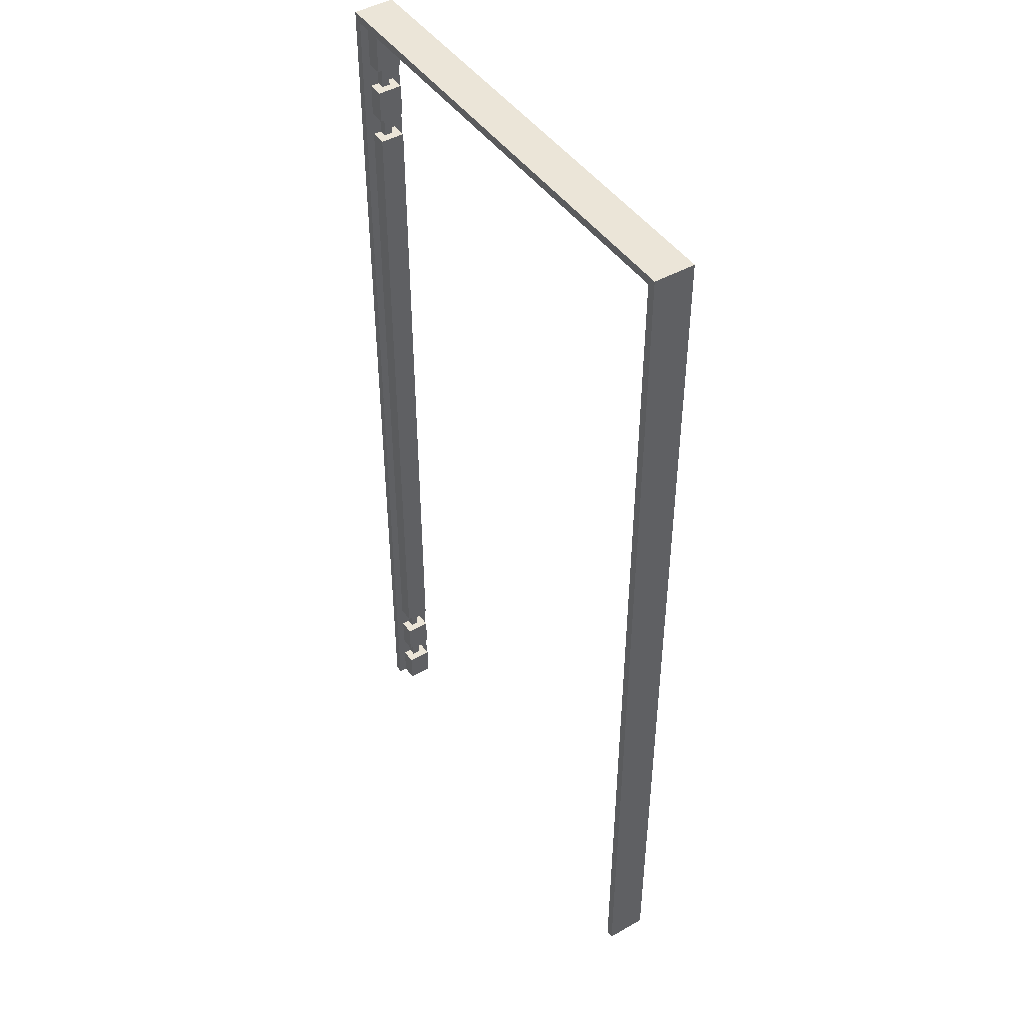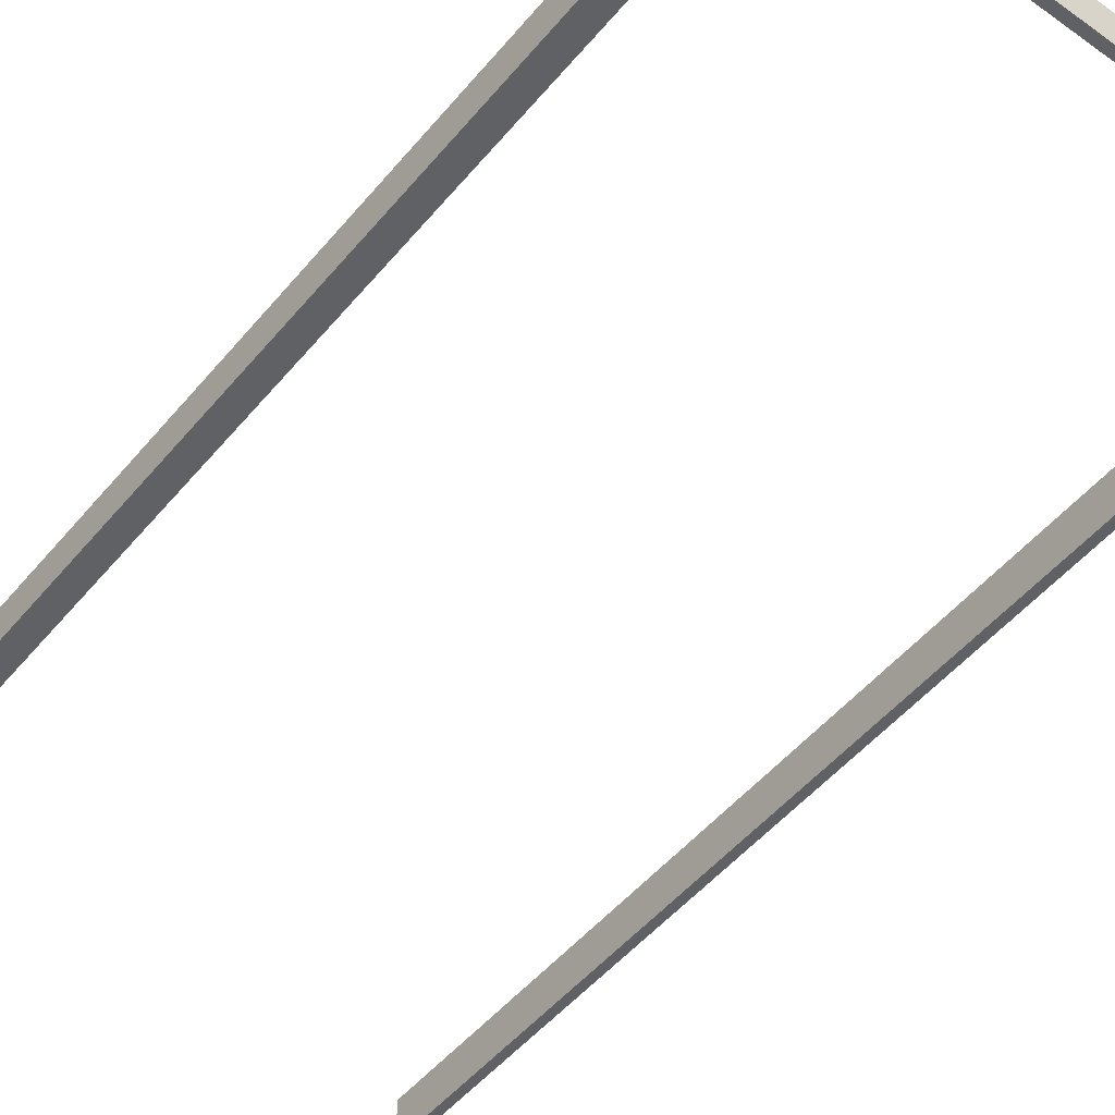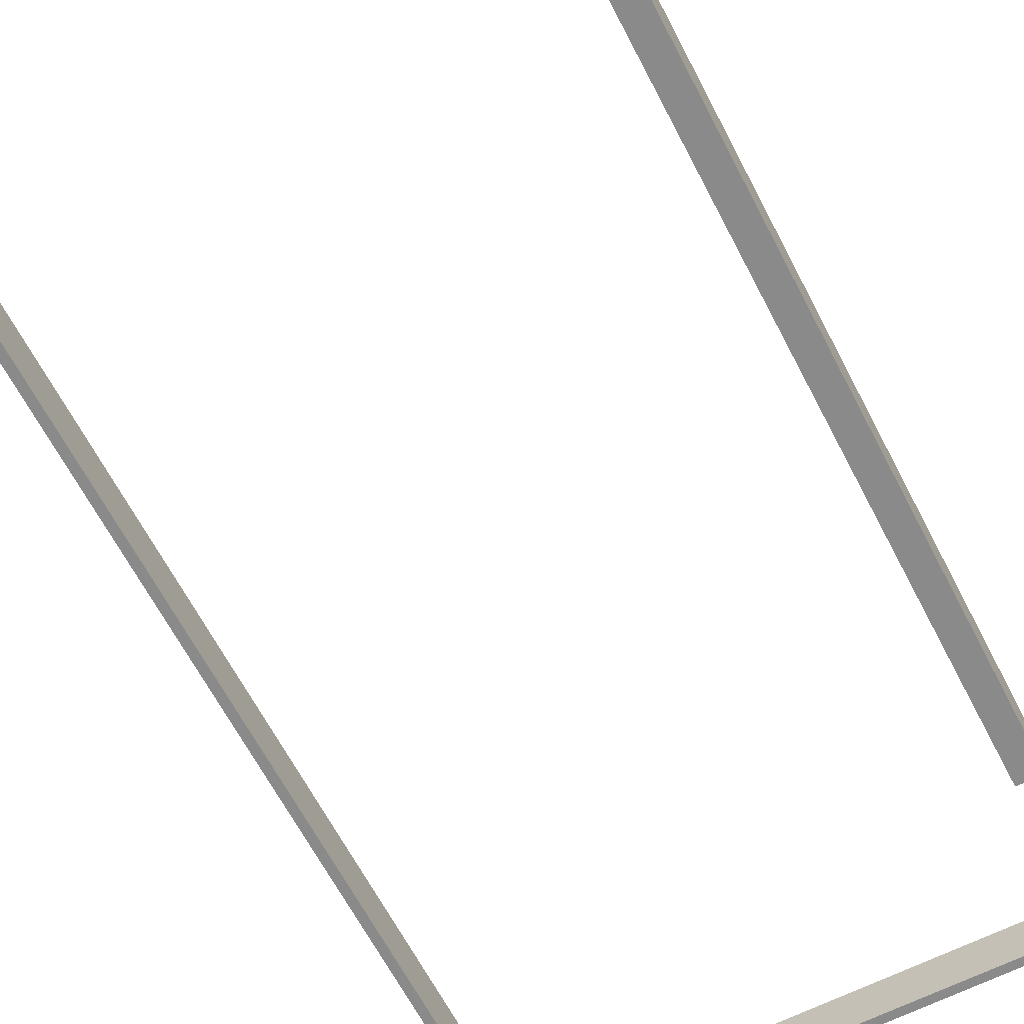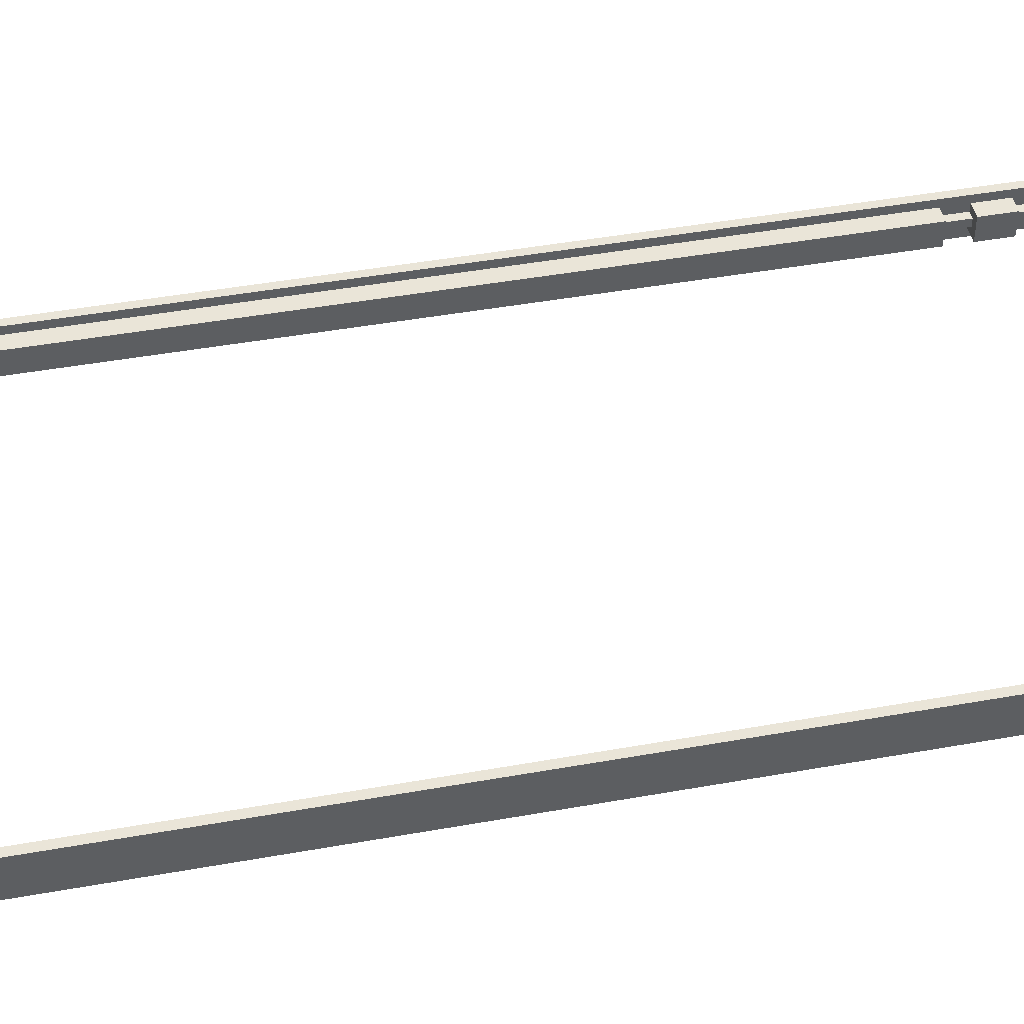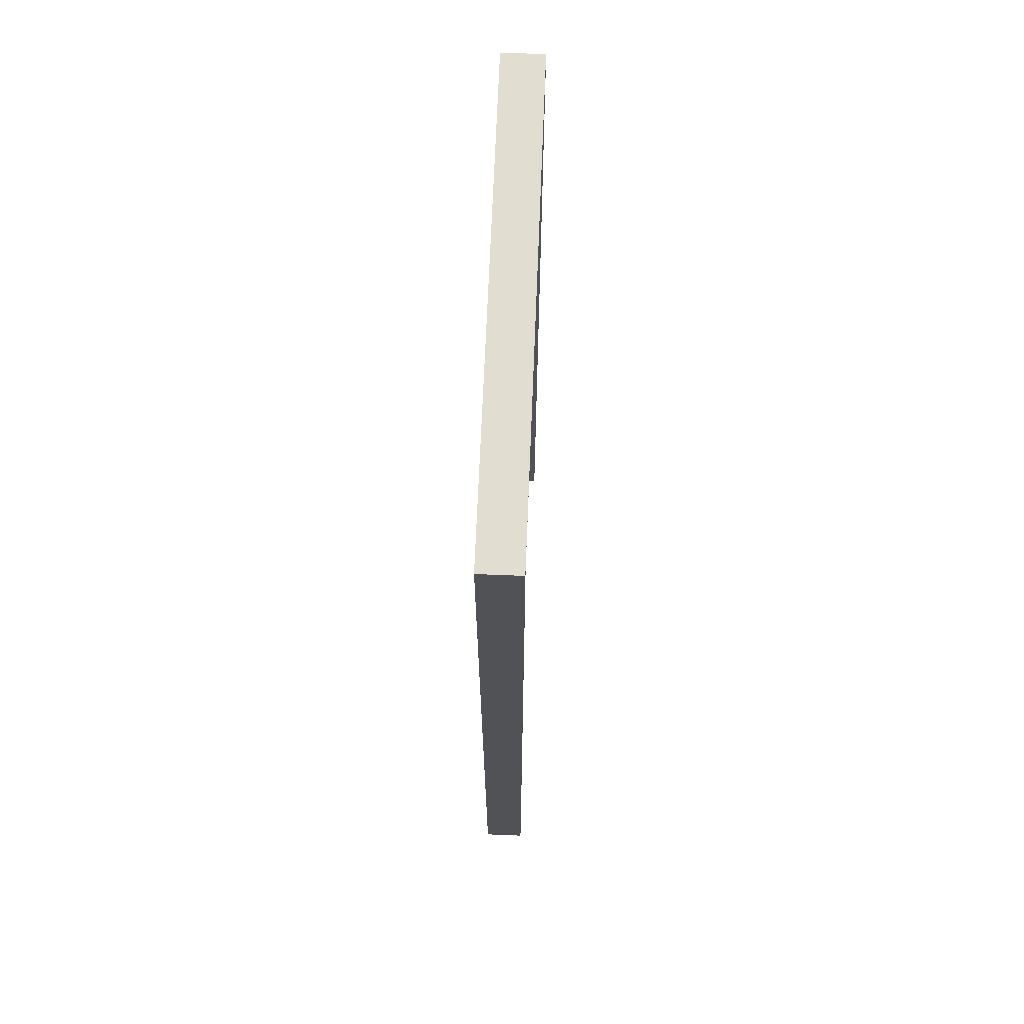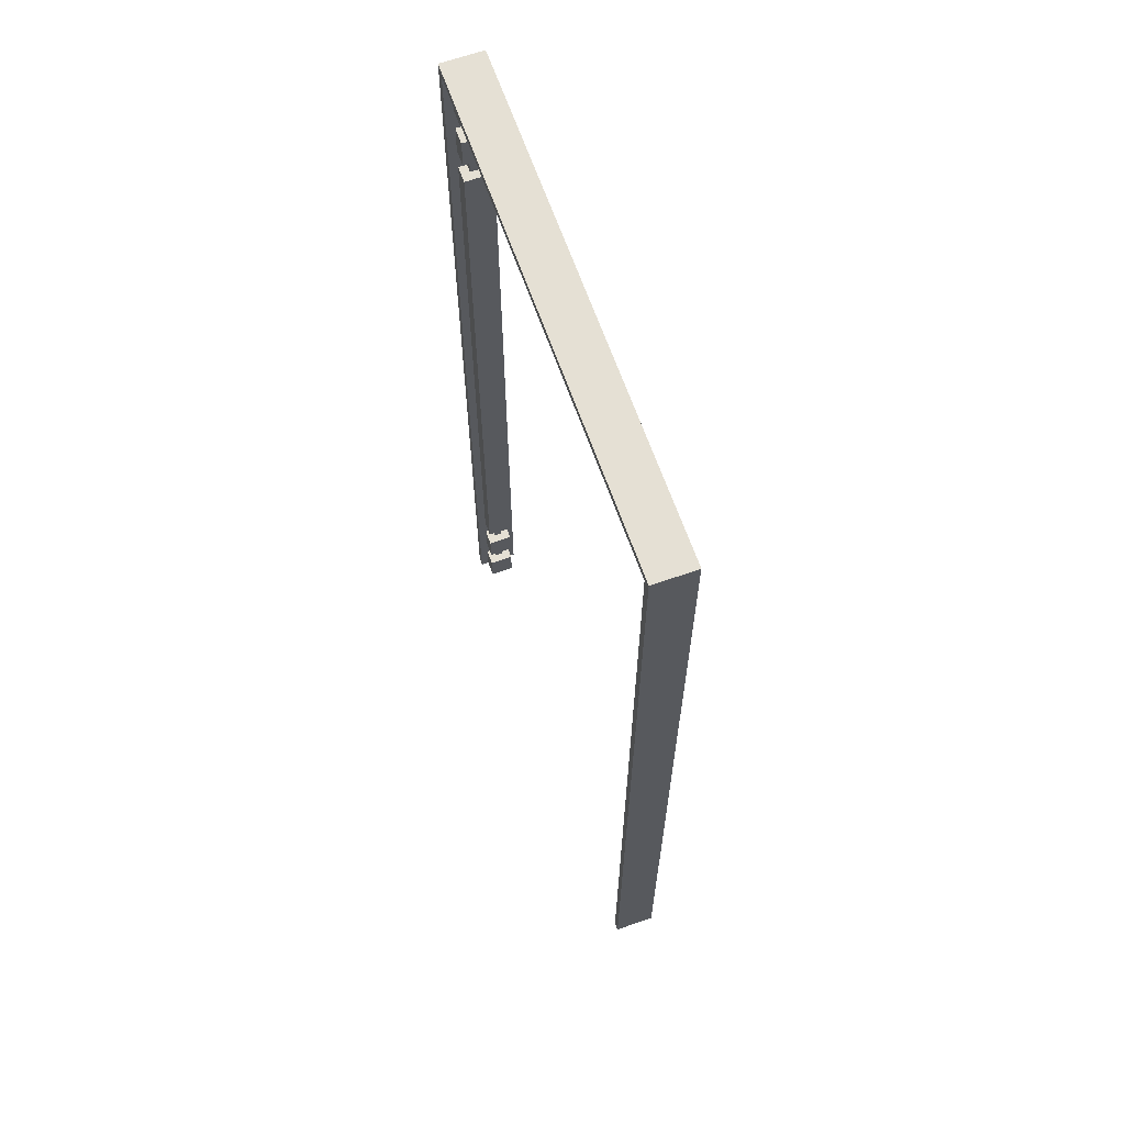
<metadata>
{"format":"obj","ext":"obj","renderer":"f3d","projection":"perspective","resolution":1024,"background":"white","views":[{"elev":45.6,"azim":-123.1,"up":"+Y"},{"elev":-50.4,"azim":141.8,"up":"+Z"},{"elev":-63.4,"azim":27.2,"up":"+Z"},{"elev":45.4,"azim":-101.7,"up":"+Z"},{"elev":68.7,"azim":-87.7,"up":"+Y"},{"elev":65.9,"azim":-109.5,"up":"+Y"}]}
</metadata>
<code>
o Door Frame
v -3 0.9 0.2
v -3 0.9 -0.3
v -3 12.9 0.2
v -3 12.9 -0.3
v 2.7 0.9 0.1
v 2.7 0.9 -0.2
v 2.7 1.3 0.1
v 2.7 1.3 -0.2
v 2.7 1.6 0.1
v 2.7 1.6 -0.2
v 2.7 2 0.1
v 2.7 2 -0.2
v 2.7 2.3 0.1
v 2.7 2.3 -0.2
v 2.7 11.2 0.1
v 2.7 11.2 -0.2
v 2.7 11.5 0.1
v 2.7 11.5 -0.2
v 2.7 11.9 0.1
v 2.7 11.9 -0.2
v 2.7 12.2 0.1
v 2.7 12.2 -0.2
v 2.7 12.8 0.1
v 2.7 12.8 -0.2
v 2.8 1.3 0
v 2.8 1.3 -0.1
v 2.8 1.6 0
v 2.8 1.6 -0.1
v 2.8 2 0
v 2.8 2 -0.1
v 2.8 2.3 0
v 2.8 2.3 -0.1
v 2.8 11.2 0
v 2.8 11.2 -0.1
v 2.8 11.5 0
v 2.8 11.5 -0.1
v 2.8 11.9 0
v 2.8 11.9 -0.1
v 2.8 12.2 0
v 2.8 12.2 -0.1
v 2.9 0.9 0.2
v 2.9 0.9 0.1
v 2.9 0.9 -0.2
v 2.9 0.9 -0.3
v 2.9 1.3 0.1
v 2.9 1.3 0
v 2.9 1.3 -0.1
v 2.9 1.3 -0.2
v 2.9 1.6 0.1
v 2.9 1.6 0
v 2.9 1.6 -0.1
v 2.9 1.6 -0.2
v 2.9 2 0.1
v 2.9 2 0
v 2.9 2 -0.1
v 2.9 2 -0.2
v 2.9 2.3 0.1
v 2.9 2.3 0
v 2.9 2.3 -0.1
v 2.9 2.3 -0.2
v 2.9 11.2 0.1
v 2.9 11.2 0
v 2.9 11.2 -0.1
v 2.9 11.2 -0.2
v 2.9 11.5 0.1
v 2.9 11.5 0
v 2.9 11.5 -0.1
v 2.9 11.5 -0.2
v 2.9 11.9 0.1
v 2.9 11.9 0
v 2.9 11.9 -0.1
v 2.9 11.9 -0.2
v 2.9 12.2 0.1
v 2.9 12.2 0
v 2.9 12.2 -0.1
v 2.9 12.2 -0.2
v 2.9 12.8 0.2
v 2.9 12.8 0.1
v 2.9 12.8 -0.2
v 2.9 12.8 -0.3
v -2.9 0.9 0.2
v -2.9 0.9 -0.3
v -2.9 12.8 0.2
v -2.9 12.8 -0.3
v 3 0.9 0.2
v 3 0.9 -0.3
v 3 12.9 0.2
v 3 12.9 -0.3
v -3 0.9 0.2
v -3 12.9 0.2
v -2.9 0.9 0.2
v -2.9 12.8 0.2
v 2.9 0.9 0.2
v 2.9 12.8 0.2
v 3 0.9 0.2
v 3 12.9 0.2
v 2.7 0.9 0.1
v 2.7 1.3 0.1
v 2.7 1.6 0.1
v 2.7 2 0.1
v 2.7 2.3 0.1
v 2.7 11.2 0.1
v 2.7 11.5 0.1
v 2.7 11.9 0.1
v 2.7 12.2 0.1
v 2.7 12.8 0.1
v 2.9 0.9 0.1
v 2.9 1.3 0.1
v 2.9 1.6 0.1
v 2.9 2 0.1
v 2.9 2.3 0.1
v 2.9 11.2 0.1
v 2.9 11.5 0.1
v 2.9 11.9 0.1
v 2.9 12.2 0.1
v 2.9 12.8 0.1
v 2.8 1.3 0
v 2.8 1.6 0
v 2.8 2 0
v 2.8 2.3 0
v 2.8 11.2 0
v 2.8 11.5 0
v 2.8 11.9 0
v 2.8 12.2 0
v 2.9 1.3 0
v 2.9 1.6 0
v 2.9 2 0
v 2.9 2.3 0
v 2.9 11.2 0
v 2.9 11.5 0
v 2.9 11.9 0
v 2.9 12.2 0
v 2.8 1.3 -0.1
v 2.8 1.6 -0.1
v 2.8 2 -0.1
v 2.8 2.3 -0.1
v 2.8 11.2 -0.1
v 2.8 11.5 -0.1
v 2.8 11.9 -0.1
v 2.8 12.2 -0.1
v 2.9 1.3 -0.1
v 2.9 1.6 -0.1
v 2.9 2 -0.1
v 2.9 2.3 -0.1
v 2.9 11.2 -0.1
v 2.9 11.5 -0.1
v 2.9 11.9 -0.1
v 2.9 12.2 -0.1
v 2.7 0.9 -0.2
v 2.7 1.3 -0.2
v 2.7 1.6 -0.2
v 2.7 2 -0.2
v 2.7 2.3 -0.2
v 2.7 11.2 -0.2
v 2.7 11.5 -0.2
v 2.7 11.9 -0.2
v 2.7 12.2 -0.2
v 2.7 12.8 -0.2
v 2.9 0.9 -0.2
v 2.9 1.3 -0.2
v 2.9 1.6 -0.2
v 2.9 2 -0.2
v 2.9 2.3 -0.2
v 2.9 11.2 -0.2
v 2.9 11.5 -0.2
v 2.9 11.9 -0.2
v 2.9 12.2 -0.2
v 2.9 12.8 -0.2
v -3 0.9 -0.3
v -3 12.9 -0.3
v -2.9 0.9 -0.3
v -2.9 12.8 -0.3
v 2.9 0.9 -0.3
v 2.9 12.8 -0.3
v 3 0.9 -0.3
v 3 12.9 -0.3
v -3 0.9 0.2
v -2.9 0.9 0.2
v 2.9 0.9 0.2
v 3 0.9 0.2
v 2.7 0.9 0.1
v 2.9 0.9 0.1
v 2.7 0.9 -0.2
v 2.9 0.9 -0.2
v -3 0.9 -0.3
v -2.9 0.9 -0.3
v 2.9 0.9 -0.3
v 3 0.9 -0.3
v 2.7 1.6 0.1
v 2.9 1.6 0.1
v 2.8 1.6 0
v 2.9 1.6 0
v 2.8 1.6 -0.1
v 2.9 1.6 -0.1
v 2.7 1.6 -0.2
v 2.9 1.6 -0.2
v 2.7 2.3 0.1
v 2.9 2.3 0.1
v 2.8 2.3 0
v 2.9 2.3 0
v 2.8 2.3 -0.1
v 2.9 2.3 -0.1
v 2.7 2.3 -0.2
v 2.9 2.3 -0.2
v 2.7 11.5 0.1
v 2.9 11.5 0.1
v 2.8 11.5 0
v 2.9 11.5 0
v 2.8 11.5 -0.1
v 2.9 11.5 -0.1
v 2.7 11.5 -0.2
v 2.9 11.5 -0.2
v 2.7 12.2 0.1
v 2.9 12.2 0.1
v 2.8 12.2 0
v 2.9 12.2 0
v 2.8 12.2 -0.1
v 2.9 12.2 -0.1
v 2.7 12.2 -0.2
v 2.9 12.2 -0.2
v -2.9 12.8 0.2
v 2.9 12.8 0.2
v 2.7 12.8 0.1
v 2.9 12.8 0.1
v 2.7 12.8 -0.2
v 2.9 12.8 -0.2
v -2.9 12.8 -0.3
v 2.9 12.8 -0.3
v 2.7 1.3 0.1
v 2.9 1.3 0.1
v 2.8 1.3 0
v 2.9 1.3 0
v 2.8 1.3 -0.1
v 2.9 1.3 -0.1
v 2.7 1.3 -0.2
v 2.9 1.3 -0.2
v 2.7 2 0.1
v 2.9 2 0.1
v 2.8 2 0
v 2.9 2 0
v 2.8 2 -0.1
v 2.9 2 -0.1
v 2.7 2 -0.2
v 2.9 2 -0.2
v 2.7 11.2 0.1
v 2.9 11.2 0.1
v 2.8 11.2 0
v 2.9 11.2 0
v 2.8 11.2 -0.1
v 2.9 11.2 -0.1
v 2.7 11.2 -0.2
v 2.9 11.2 -0.2
v 2.7 11.9 0.1
v 2.9 11.9 0.1
v 2.8 11.9 0
v 2.9 11.9 0
v 2.8 11.9 -0.1
v 2.9 11.9 -0.1
v 2.7 11.9 -0.2
v 2.9 11.9 -0.2
v -3 12.9 0.2
v 3 12.9 0.2
v -3 12.9 -0.3
v 3 12.9 -0.3
f 3 2 1
f 4 2 3
f 7 6 5
f 8 6 7
f 11 10 9
f 12 10 11
f 15 14 13
f 16 14 15
f 19 18 17
f 20 18 19
f 23 22 21
f 24 22 23
f 27 26 25
f 28 26 27
f 31 30 29
f 32 30 31
f 35 34 33
f 36 34 35
f 39 38 37
f 40 38 39
f 45 42 41
f 48 44 43
f 49 46 45
f 49 45 41
f 50 46 49
f 51 48 47
f 52 44 48
f 52 48 51
f 53 49 41
f 56 44 52
f 57 54 53
f 57 53 41
f 58 54 57
f 59 56 55
f 60 44 56
f 60 56 59
f 61 57 41
f 64 44 60
f 65 62 61
f 65 61 41
f 66 62 65
f 67 64 63
f 68 44 64
f 68 64 67
f 69 65 41
f 72 44 68
f 73 70 69
f 73 69 41
f 74 70 73
f 75 72 71
f 76 44 72
f 76 72 75
f 77 73 41
f 78 73 77
f 79 44 76
f 80 44 79
f 81 82 83
f 83 82 84
f 85 86 87
f 87 86 88
f 91 90 89
f 92 90 91
f 94 90 92
f 95 94 93
f 96 90 94
f 96 94 95
f 107 98 97
f 108 98 107
f 109 100 99
f 110 100 109
f 111 102 101
f 112 102 111
f 113 104 103
f 114 104 113
f 115 106 105
f 116 106 115
f 125 118 117
f 126 118 125
f 127 120 119
f 128 120 127
f 129 122 121
f 130 122 129
f 131 124 123
f 132 124 131
f 133 134 141
f 141 134 142
f 135 136 143
f 143 136 144
f 137 138 145
f 145 138 146
f 139 140 147
f 147 140 148
f 149 150 159
f 159 150 160
f 151 152 161
f 161 152 162
f 153 154 163
f 163 154 164
f 155 156 165
f 165 156 166
f 157 158 167
f 167 158 168
f 169 170 171
f 171 170 172
f 172 170 174
f 173 174 175
f 174 170 176
f 175 174 176
f 182 180 179
f 183 182 181
f 184 180 182
f 184 182 183
f 185 178 177
f 186 178 185
f 187 180 184
f 188 180 187
f 191 190 189
f 192 190 191
f 193 191 189
f 195 193 189
f 195 194 193
f 196 194 195
f 199 198 197
f 200 198 199
f 201 199 197
f 203 201 197
f 203 202 201
f 204 202 203
f 207 206 205
f 208 206 207
f 209 207 205
f 211 209 205
f 211 210 209
f 212 210 211
f 215 214 213
f 216 214 215
f 217 215 213
f 219 217 213
f 219 218 217
f 220 218 219
f 223 222 221
f 224 222 223
f 225 223 221
f 227 225 221
f 227 226 225
f 228 226 227
f 229 230 231
f 231 230 232
f 229 231 233
f 229 233 235
f 233 234 235
f 235 234 236
f 237 238 239
f 239 238 240
f 237 239 241
f 237 241 243
f 241 242 243
f 243 242 244
f 245 246 247
f 247 246 248
f 245 247 249
f 245 249 251
f 249 250 251
f 251 250 252
f 253 254 255
f 255 254 256
f 253 255 257
f 253 257 259
f 257 258 259
f 259 258 260
f 261 262 263
f 263 262 264

</code>
